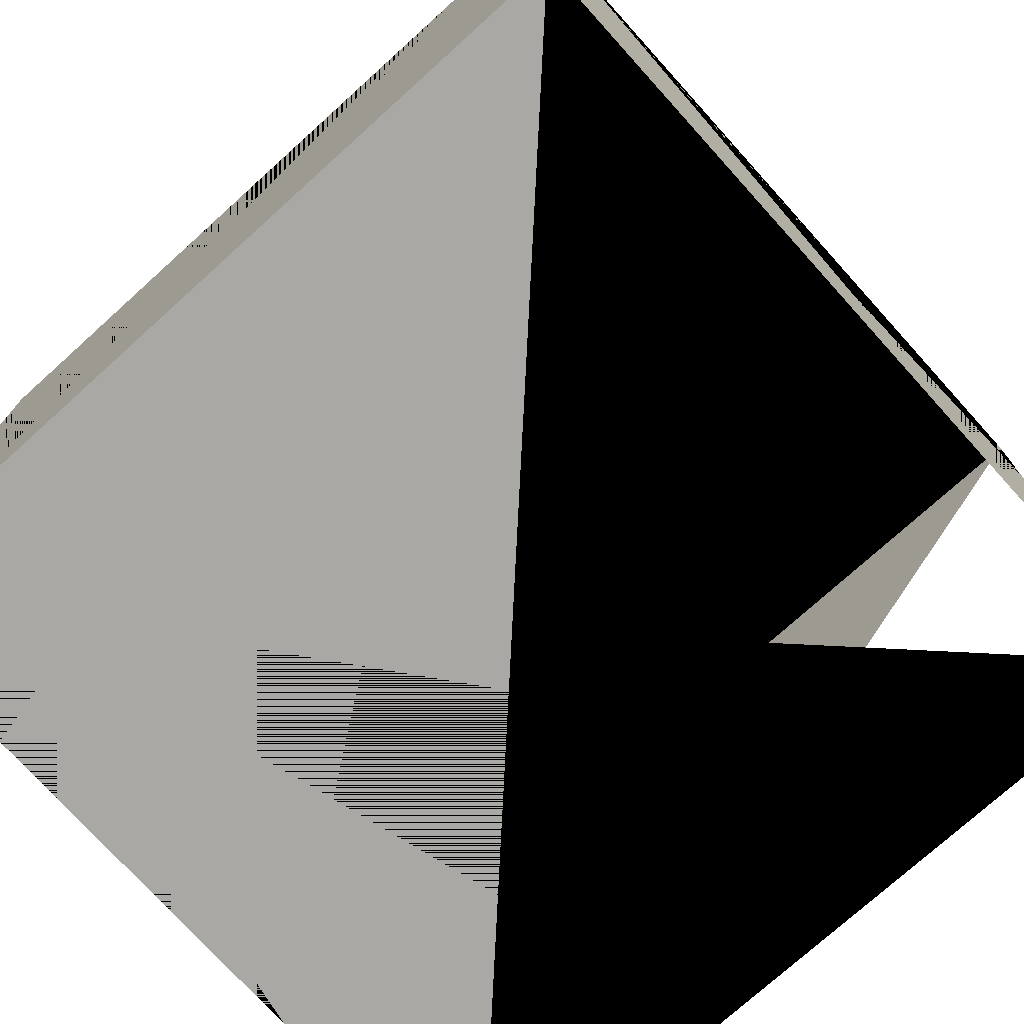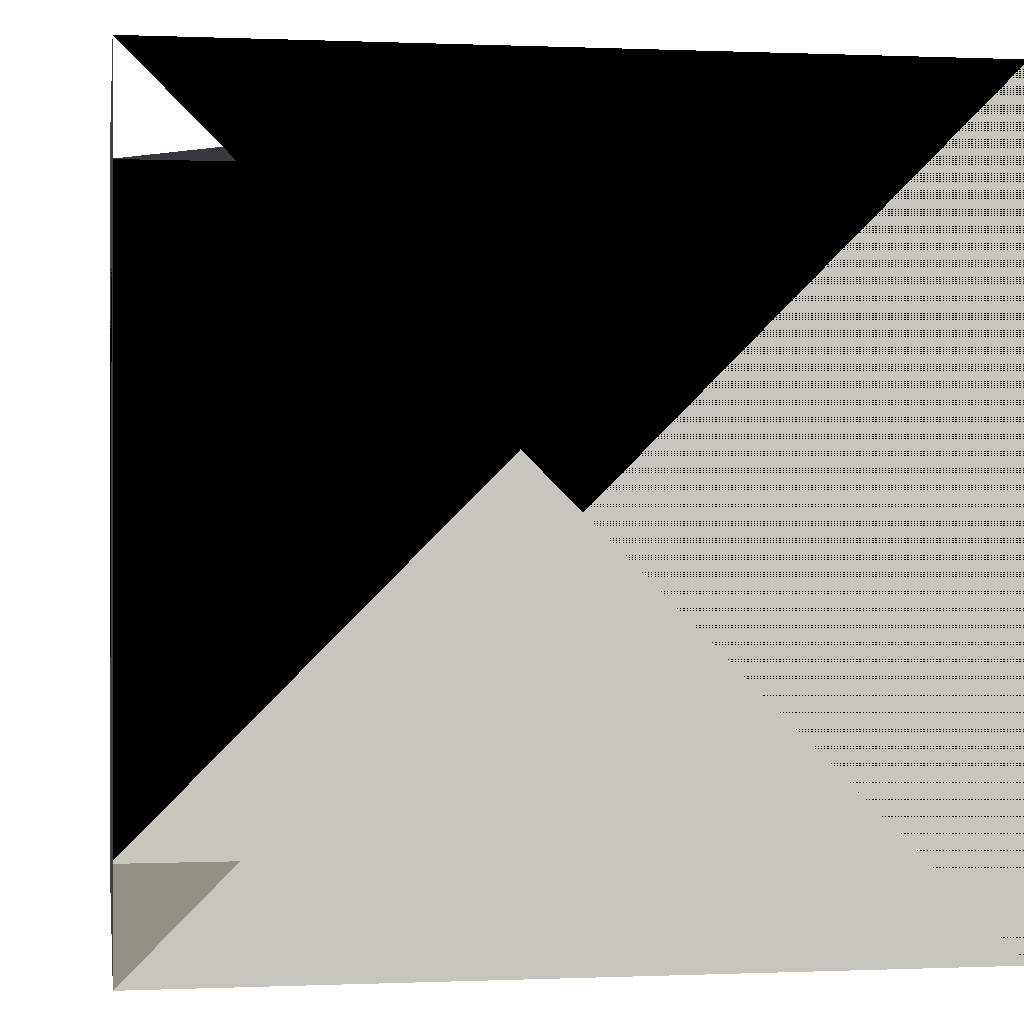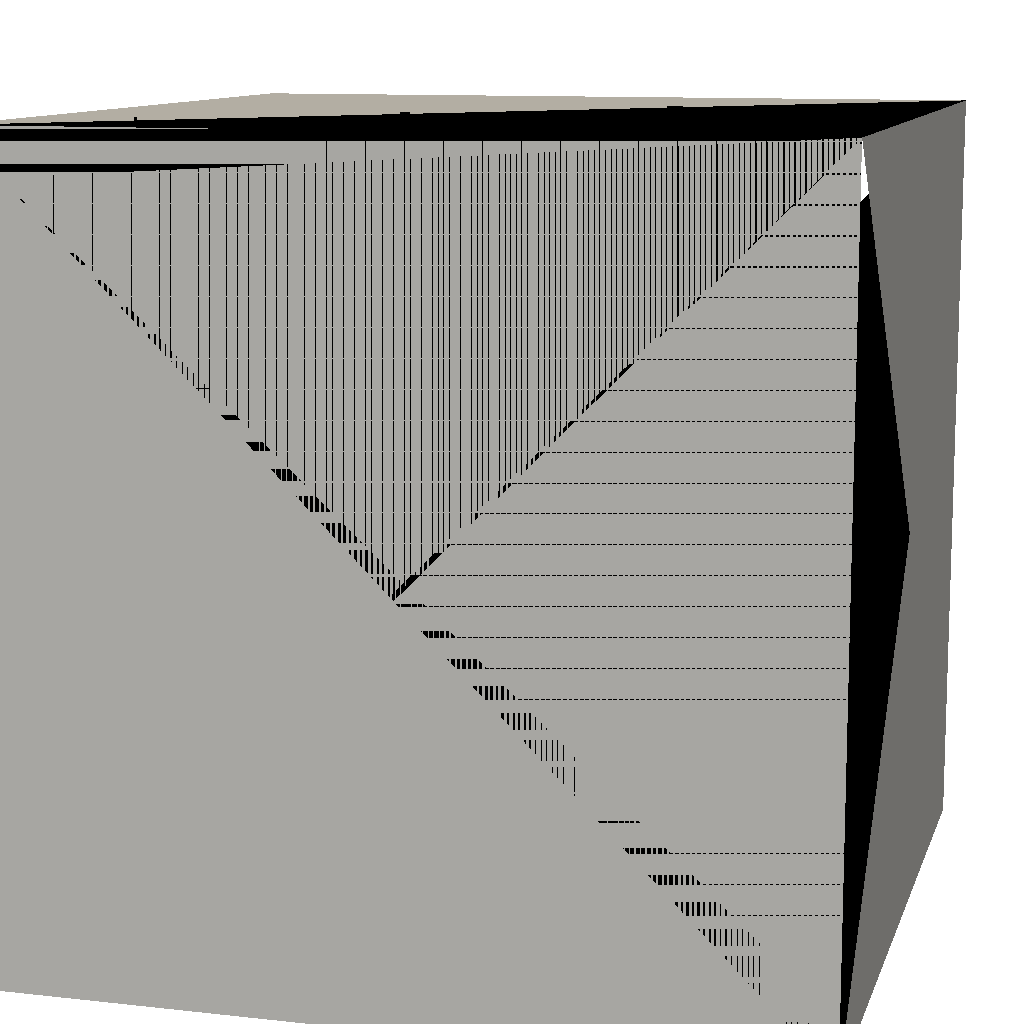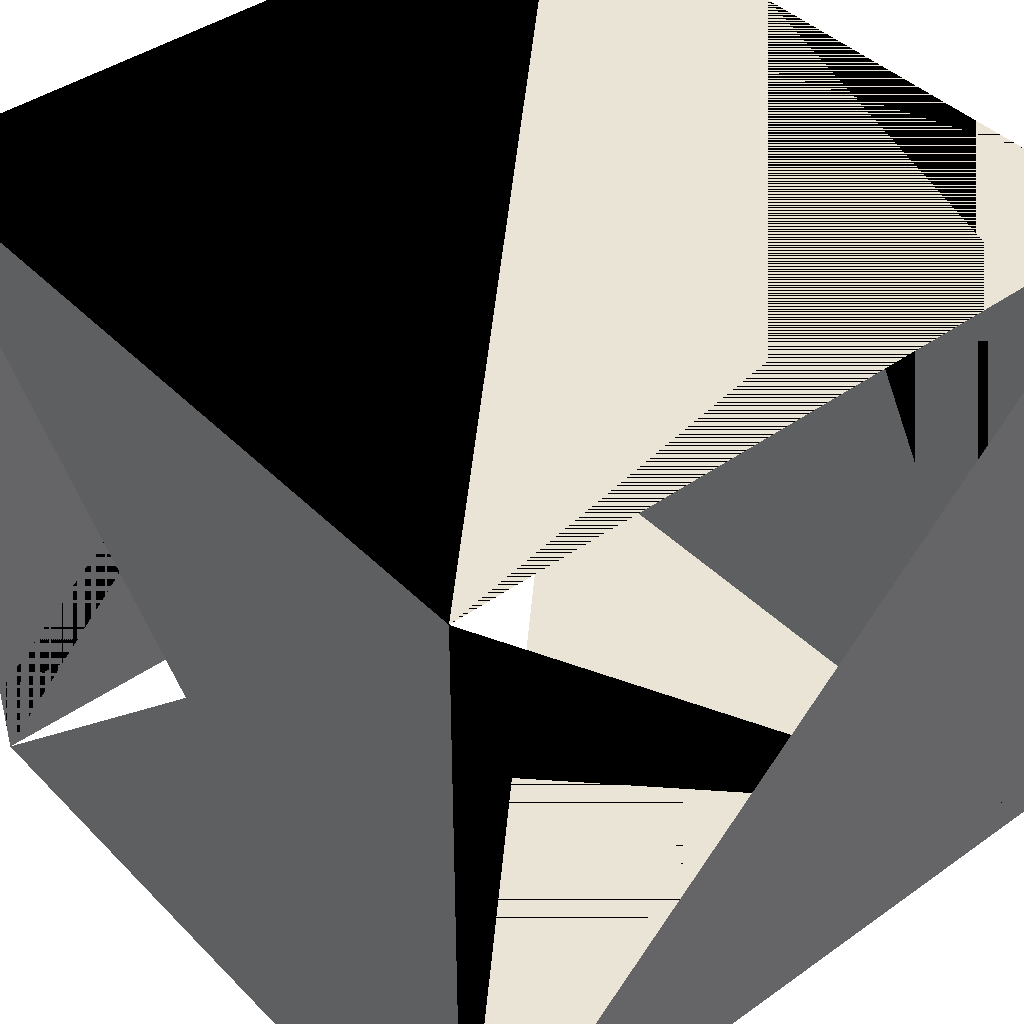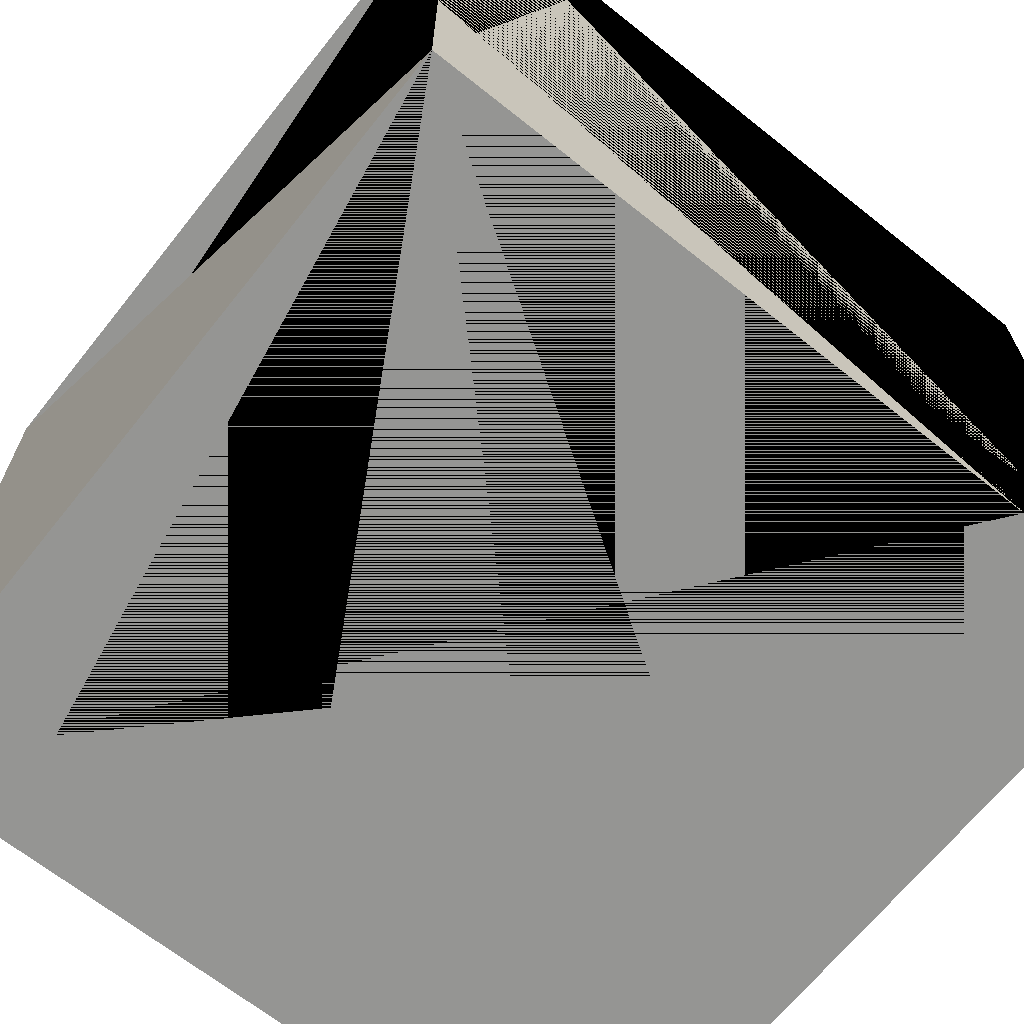
<metadata>
{"format":"obj","ext":"obj","renderer":"f3d","projection":"perspective","resolution":1024,"background":"white","views":[{"elev":-75.2,"azim":-137.9,"up":"+Y"},{"elev":0.1,"azim":-8.8,"up":"+Z"},{"elev":11.0,"azim":-74.6,"up":"+Y"},{"elev":42.4,"azim":49.8,"up":"+Y"},{"elev":-67.3,"azim":141.4,"up":"+Z"}]}
</metadata>
<code>
v 0 0 0
v 1 0 0
v 0 1 0
v 1 1 0
v 0 0 1
v 1 0 1
v 0 1 1
v 1 1 1
v 0 0 0
v 1 0 0
v 0 1 0
v 1 1 0
v 0 0 1
v 1 0 1
v 0 1 1
v 1 1 1
f 10 13 16
f 10 13 14
f 11 13 15
f 10 11 12
f 5 6 8
f 2 5 8
f 3 7 8
f 3 4 8
f 13 14 16
f 16 7 6
f 12 10 9
f 9 11 12
f 9 3 2
f 16 12 11
f 4 11 16
f 9 10 14
f 14 9 2
f 4 6 10
f 15 11 9
f 9 13 15

</code>
